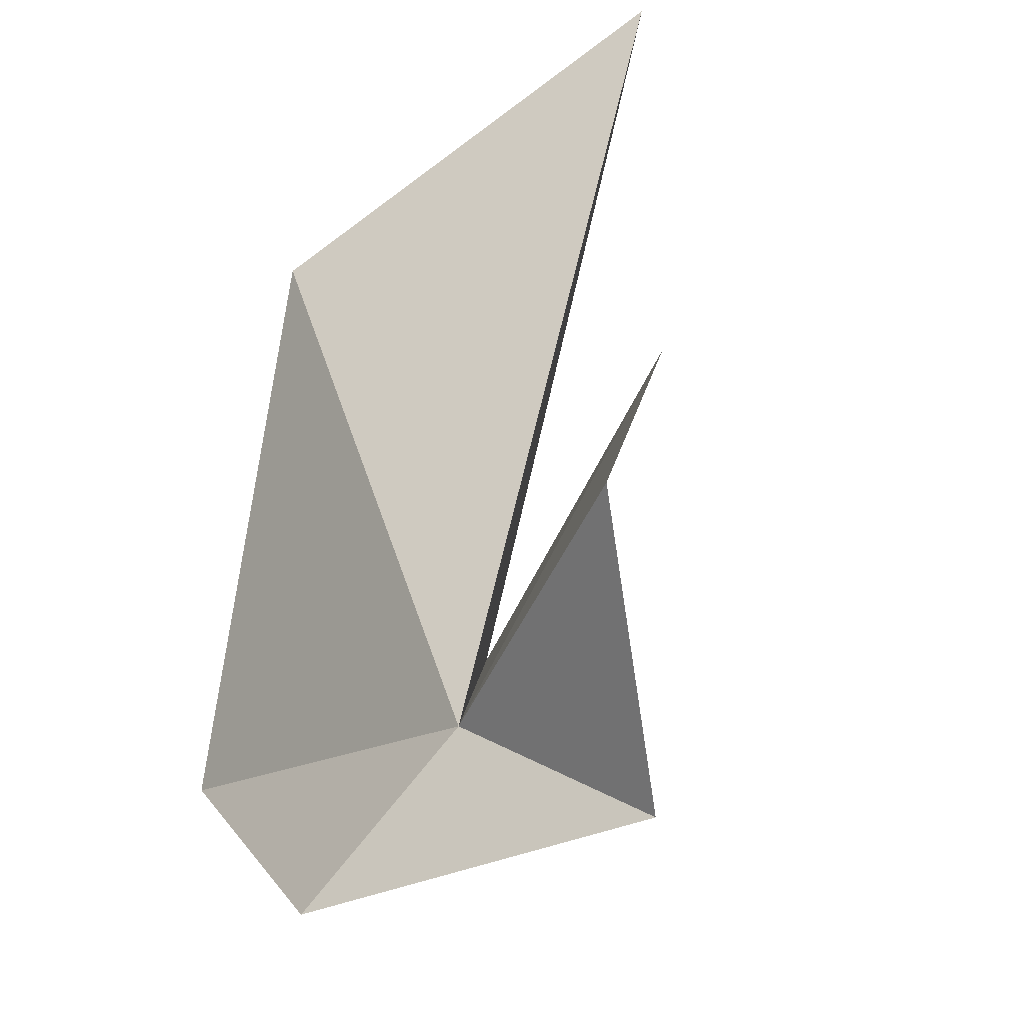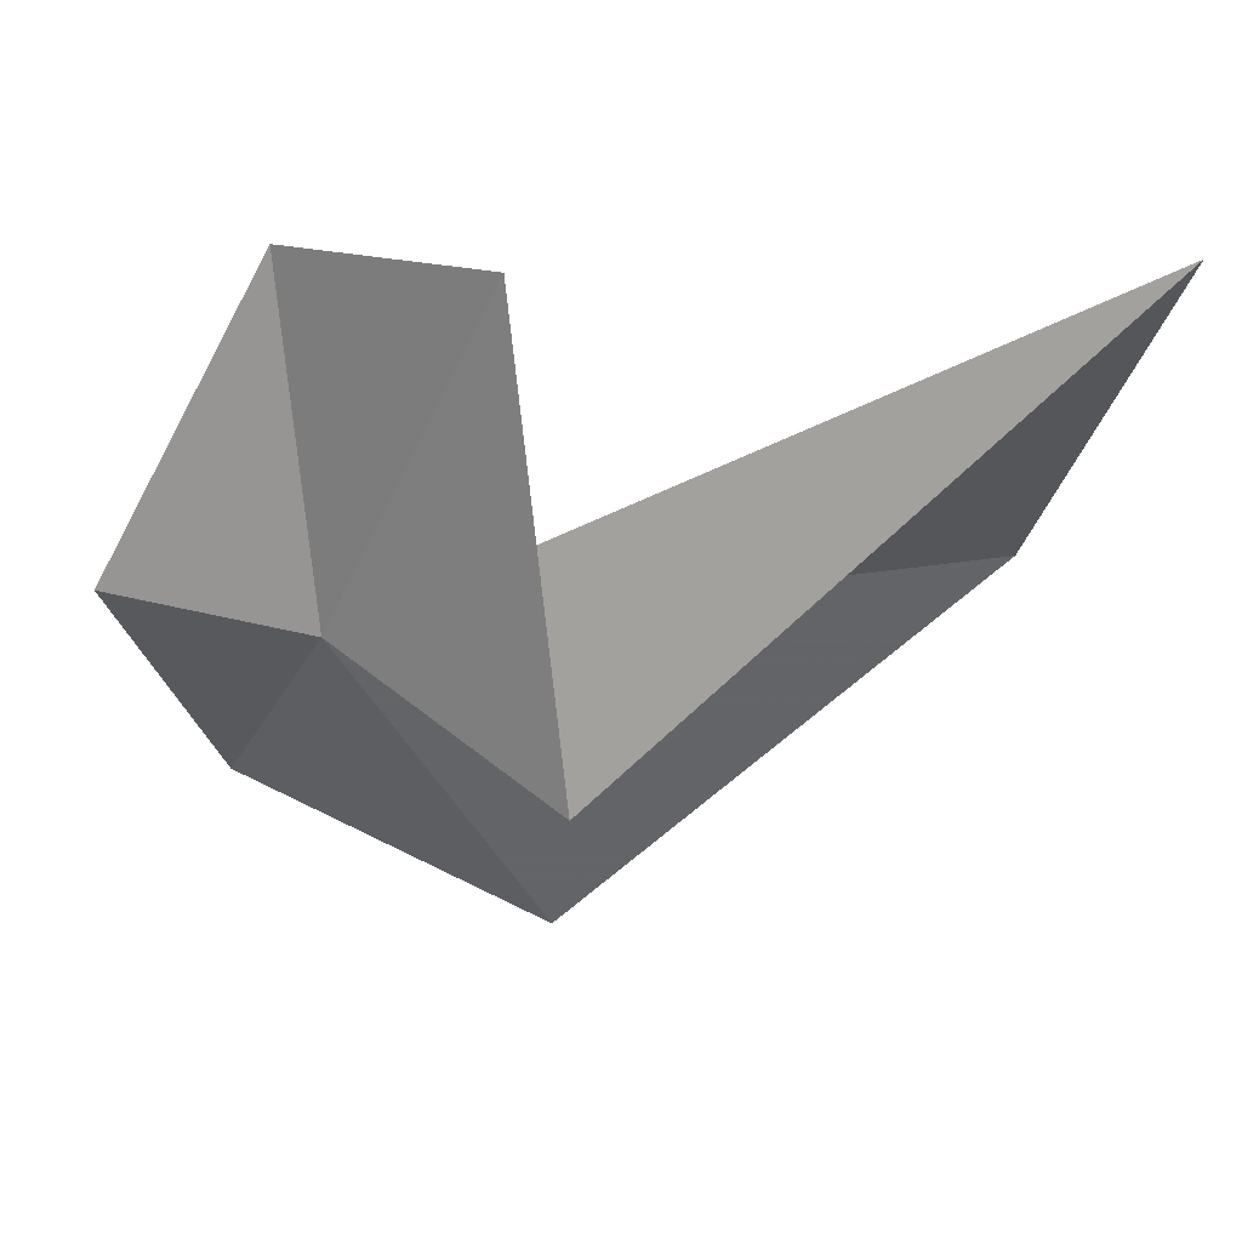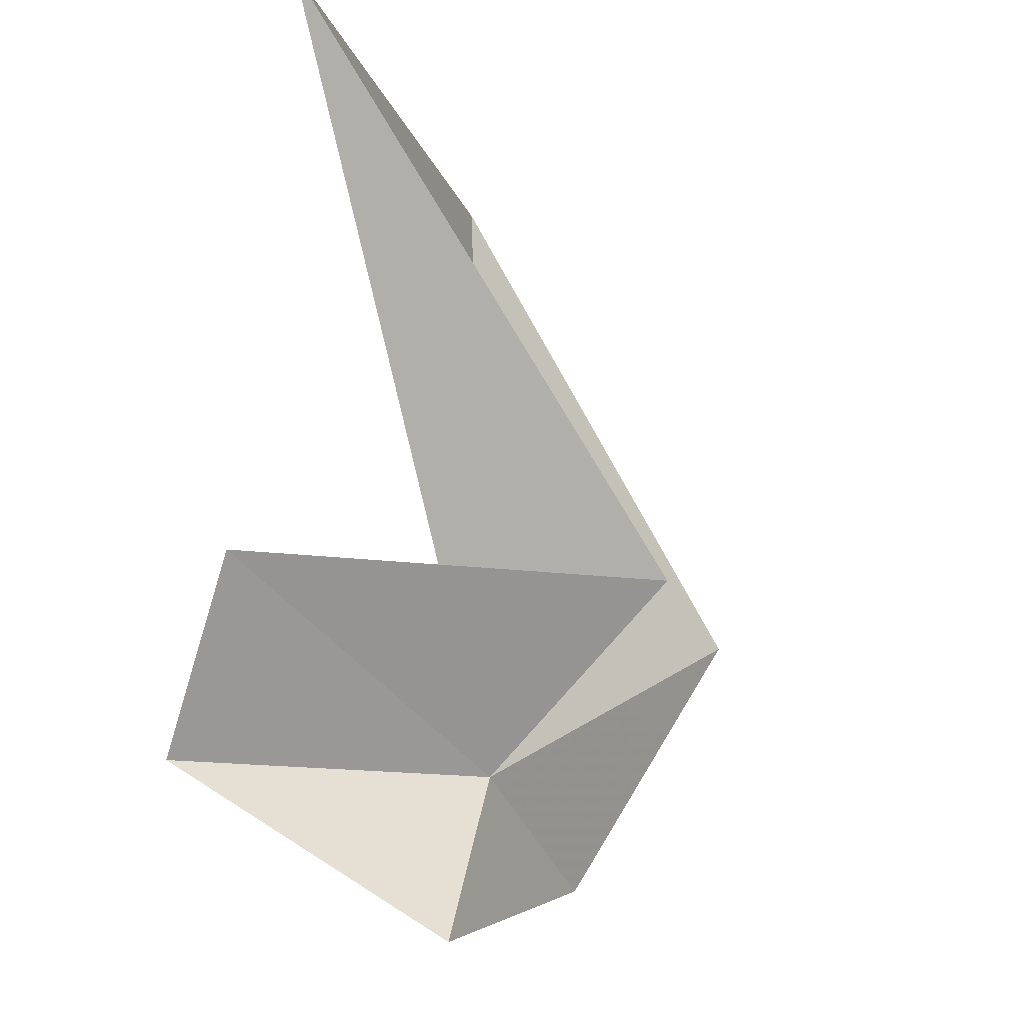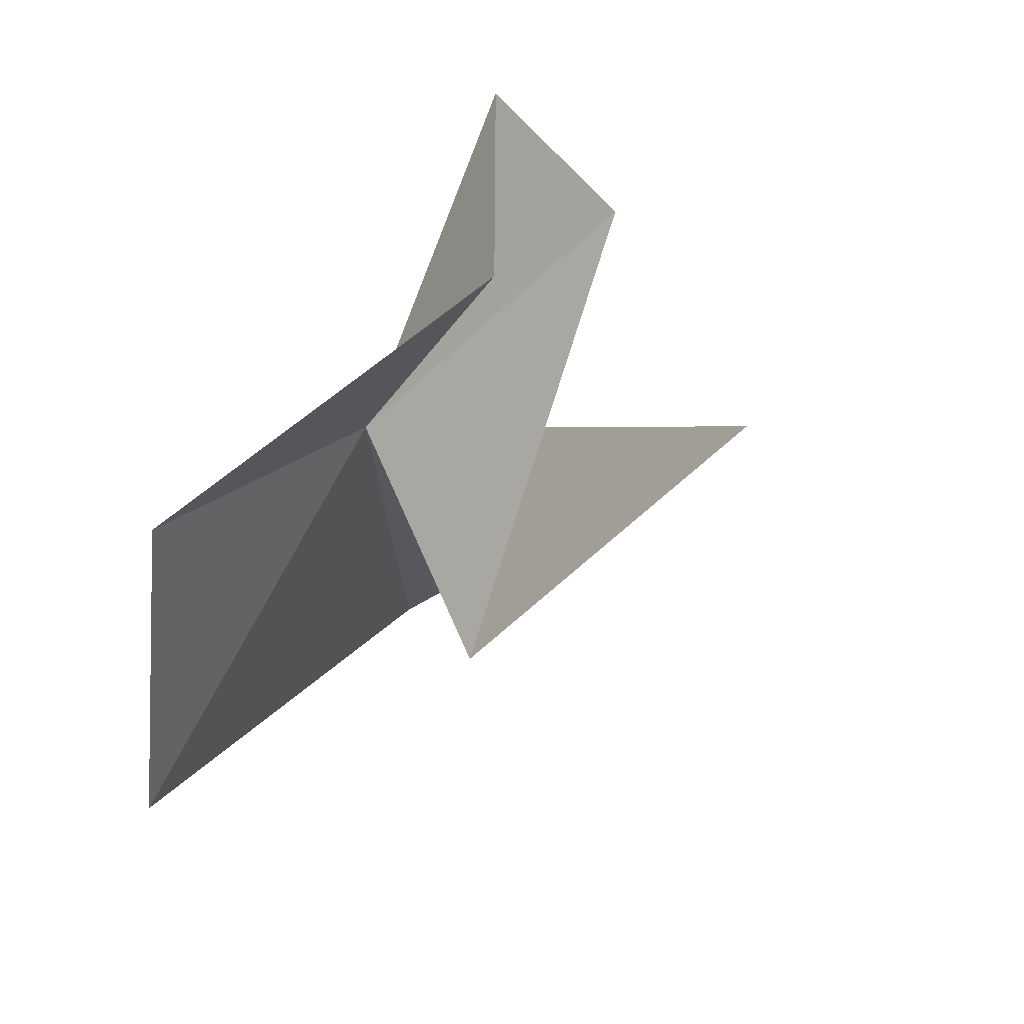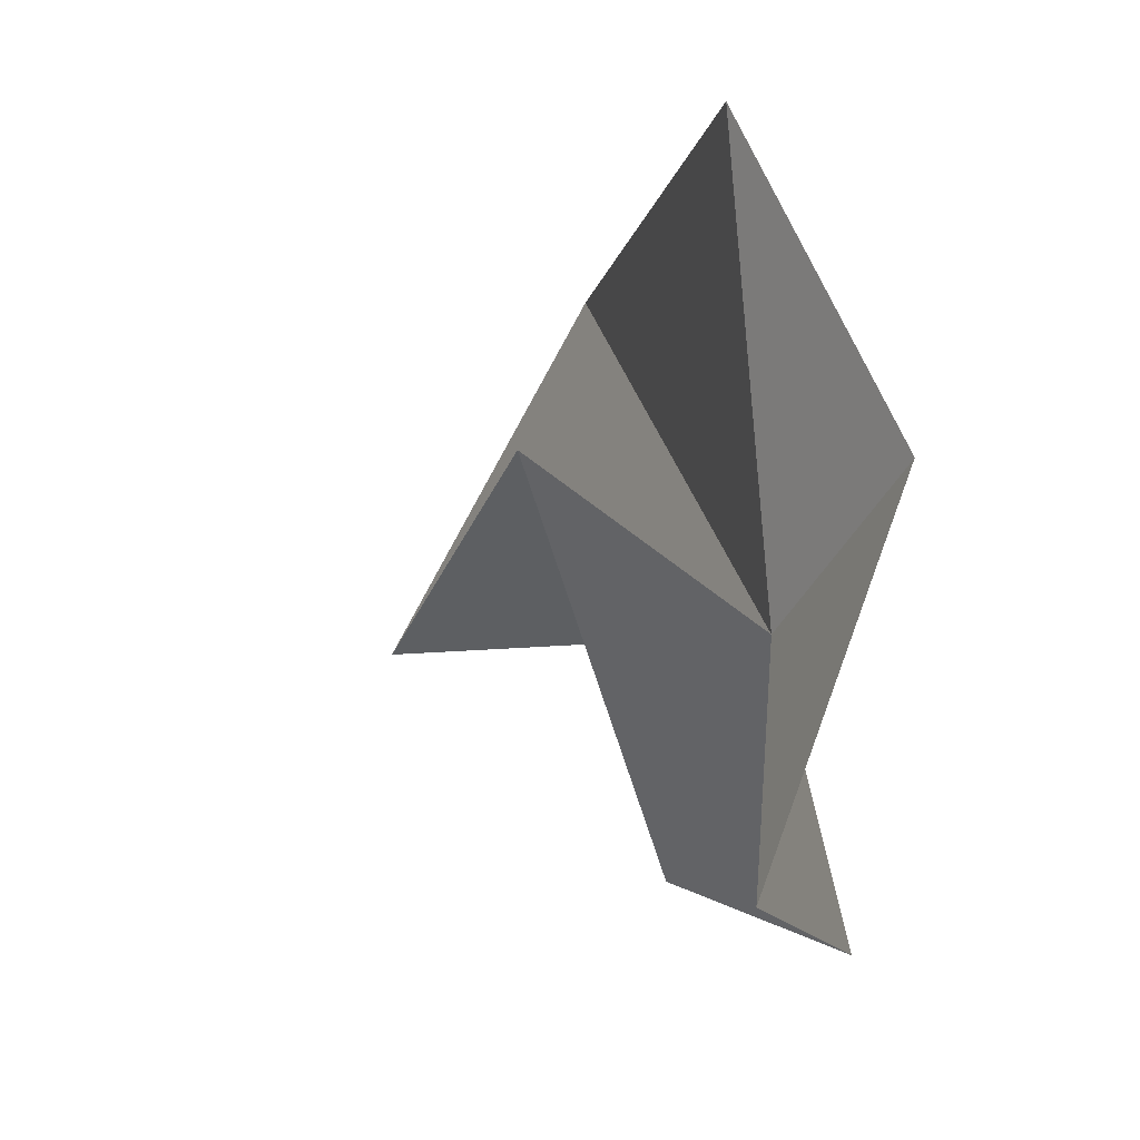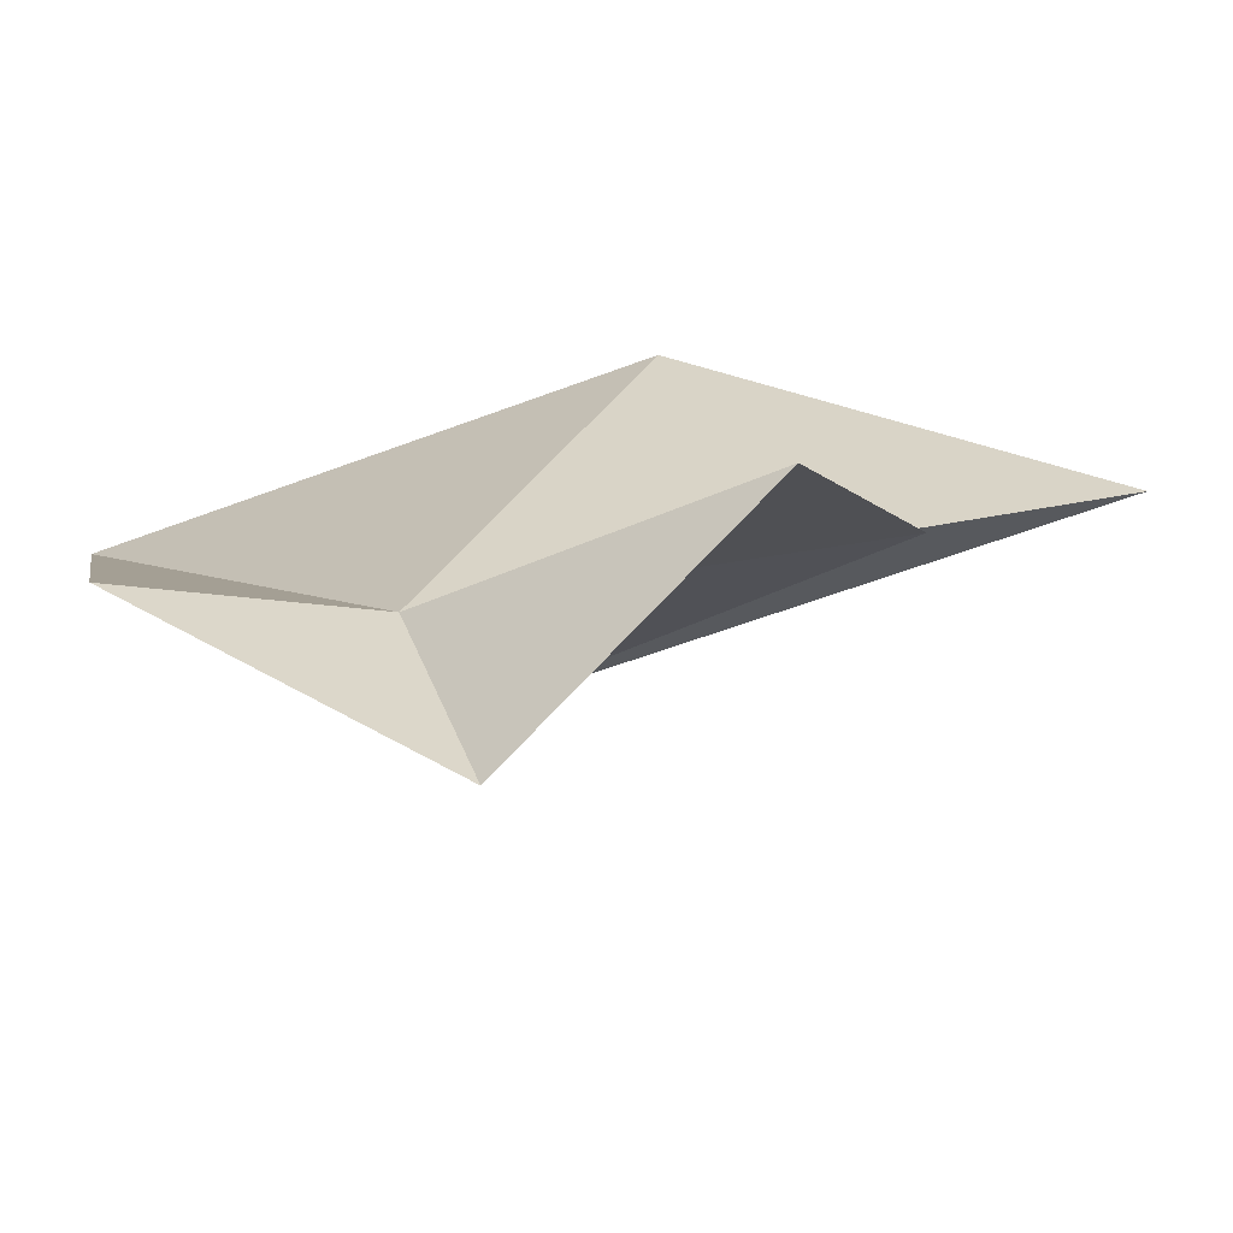
<metadata>
{"format":"obj","ext":"obj","renderer":"f3d","projection":"perspective","resolution":1024,"background":"white","views":[{"elev":44.7,"azim":-37.7,"up":"+Z"},{"elev":3.4,"azim":59.7,"up":"+Z"},{"elev":-39.7,"azim":78.3,"up":"+Y"},{"elev":-23.9,"azim":-18.6,"up":"+Z"},{"elev":-42.3,"azim":-149.4,"up":"+Y"},{"elev":-57.0,"azim":-41.8,"up":"+Y"}]}
</metadata>
<code>
v 51.31 52.05 -32.17
v 55.43 63.37 -30.89
v 48.86 57.79 -37.79
v 62.86 61.04 -26.23
v 54.27 55.14 -35.12
v 52.3 47.72 -31.24
v 47.61 51.97 -34.72
v 56.45 52.77 -26.35
v 53.17 50.35 -25.81
f 1 3 2
f 1 4 5
f 1 6 7
f 1 7 3
f 1 8 9
f 1 2 4
f 1 9 6
f 1 5 8

</code>
